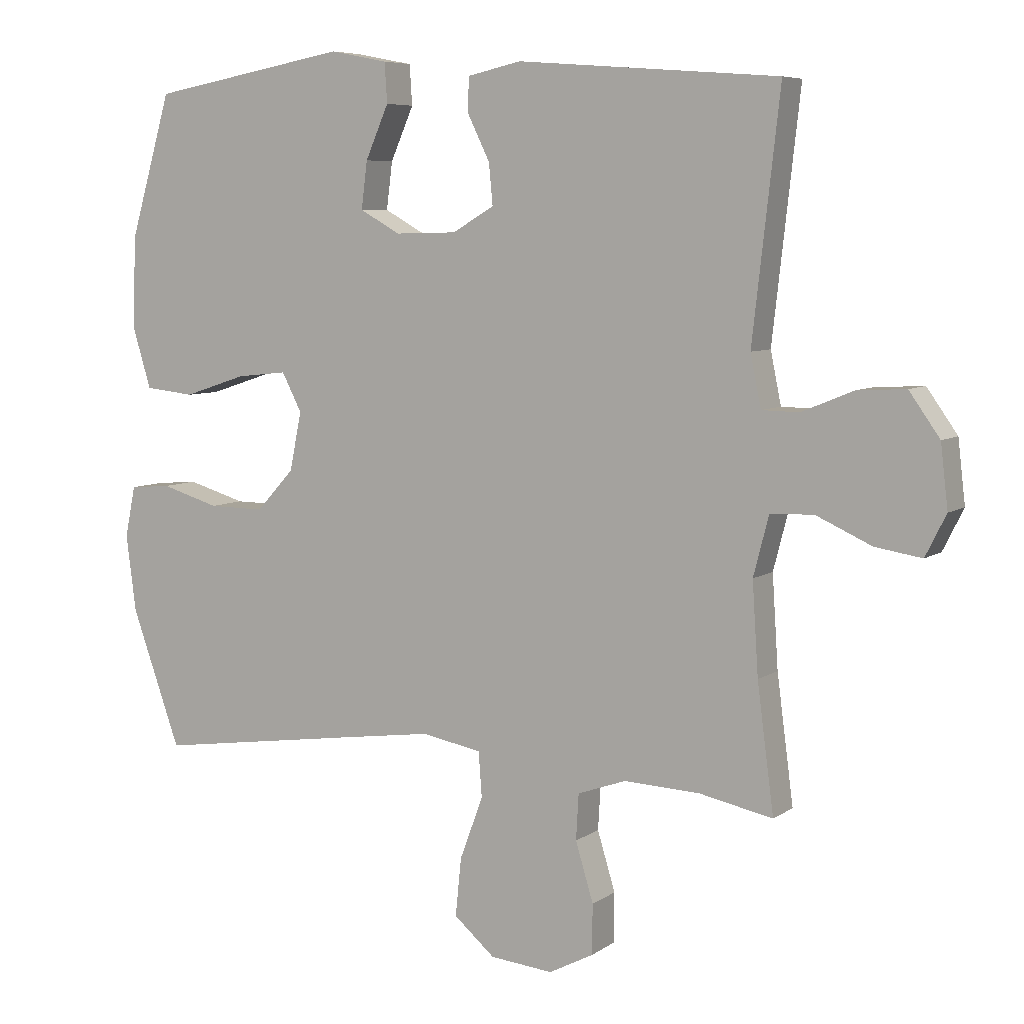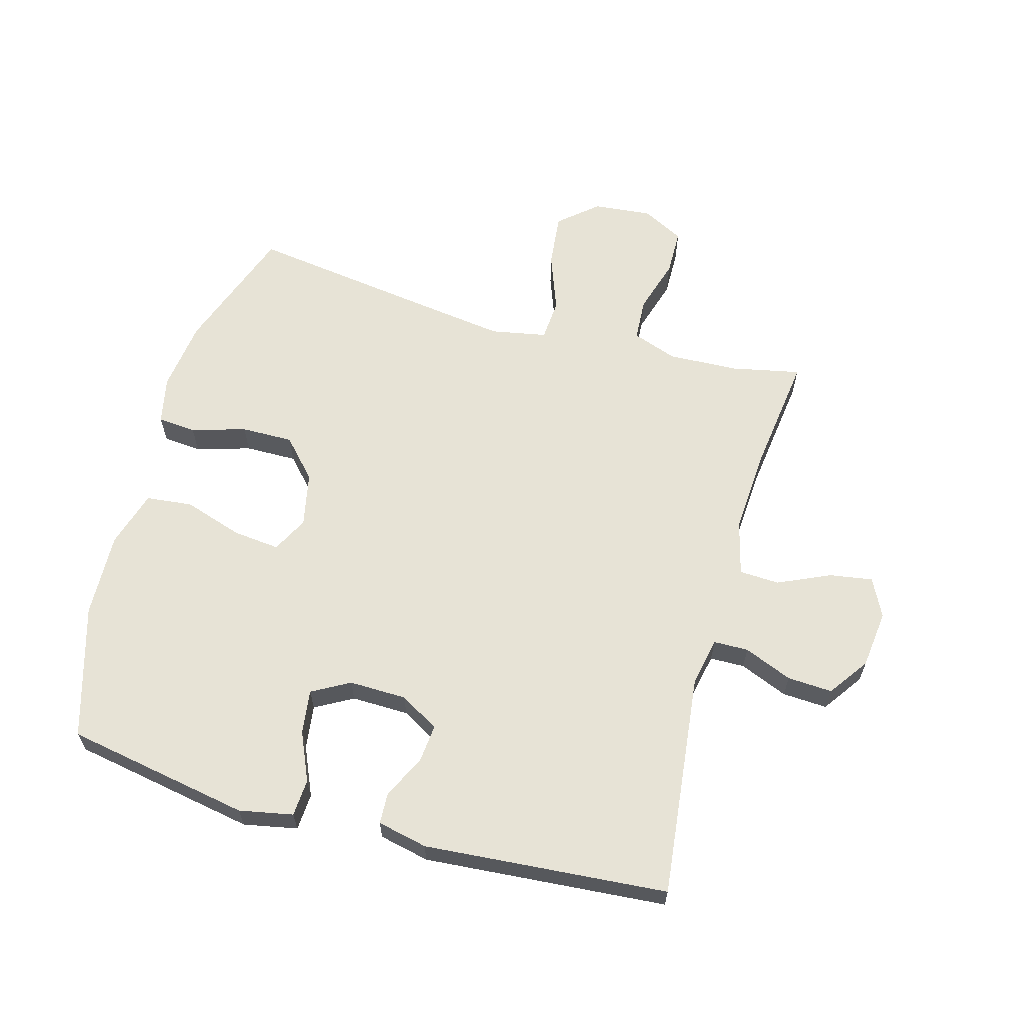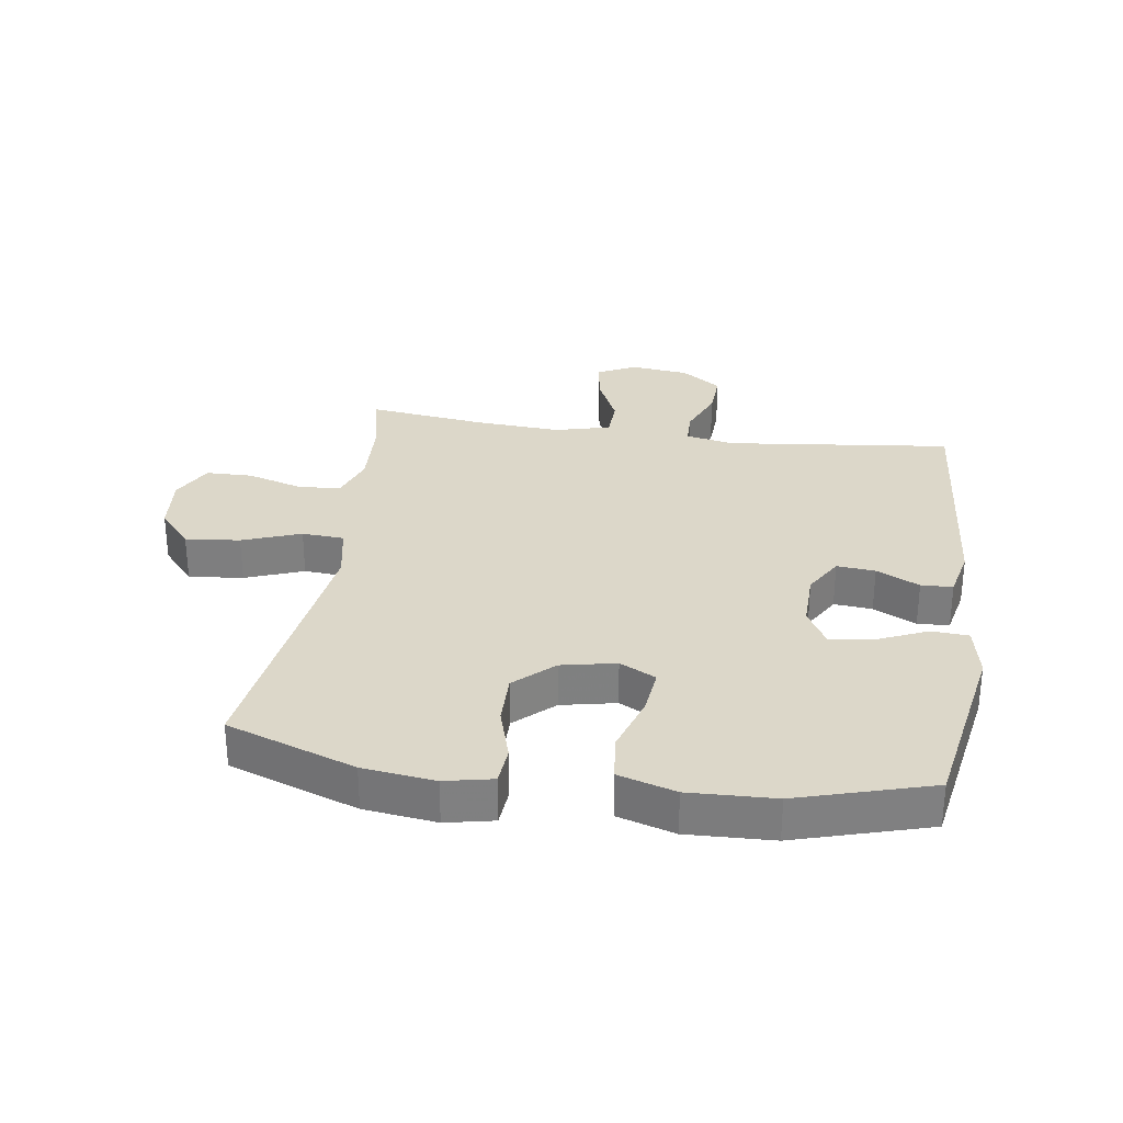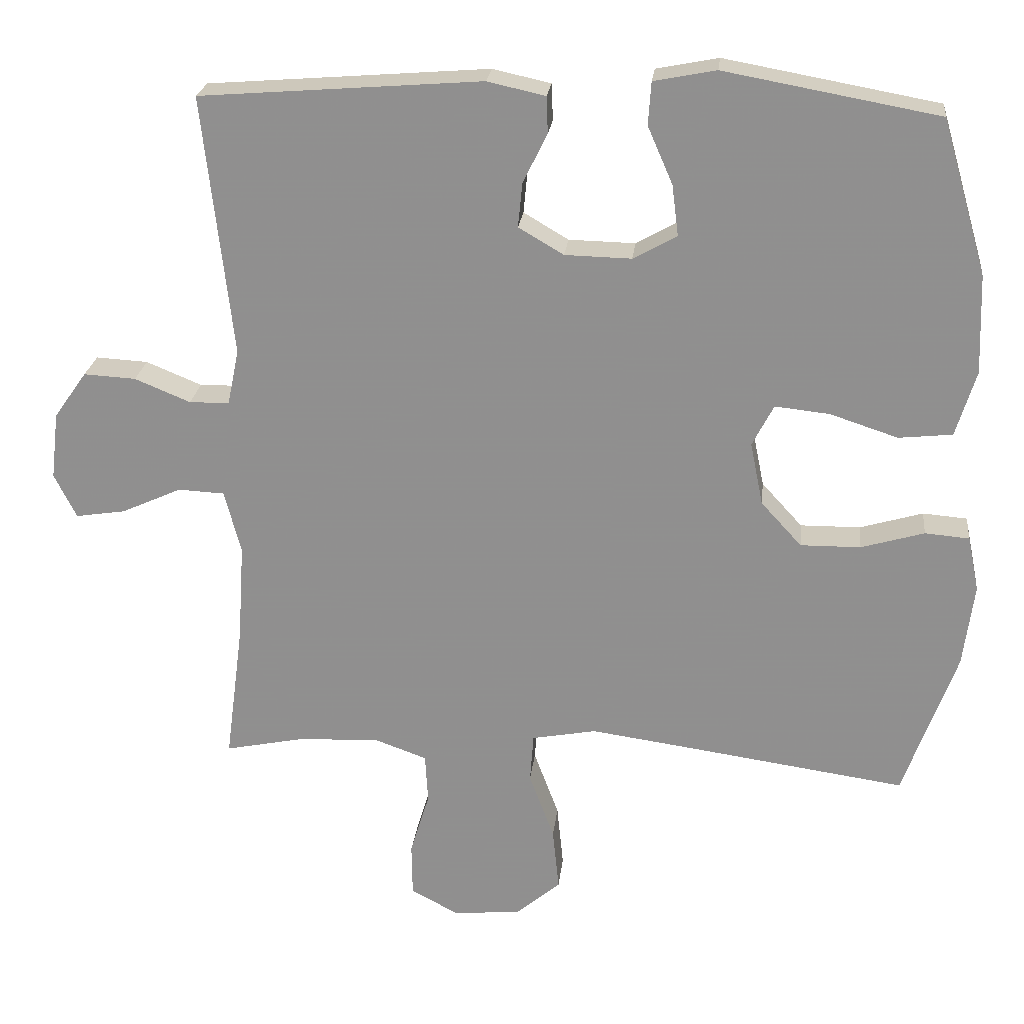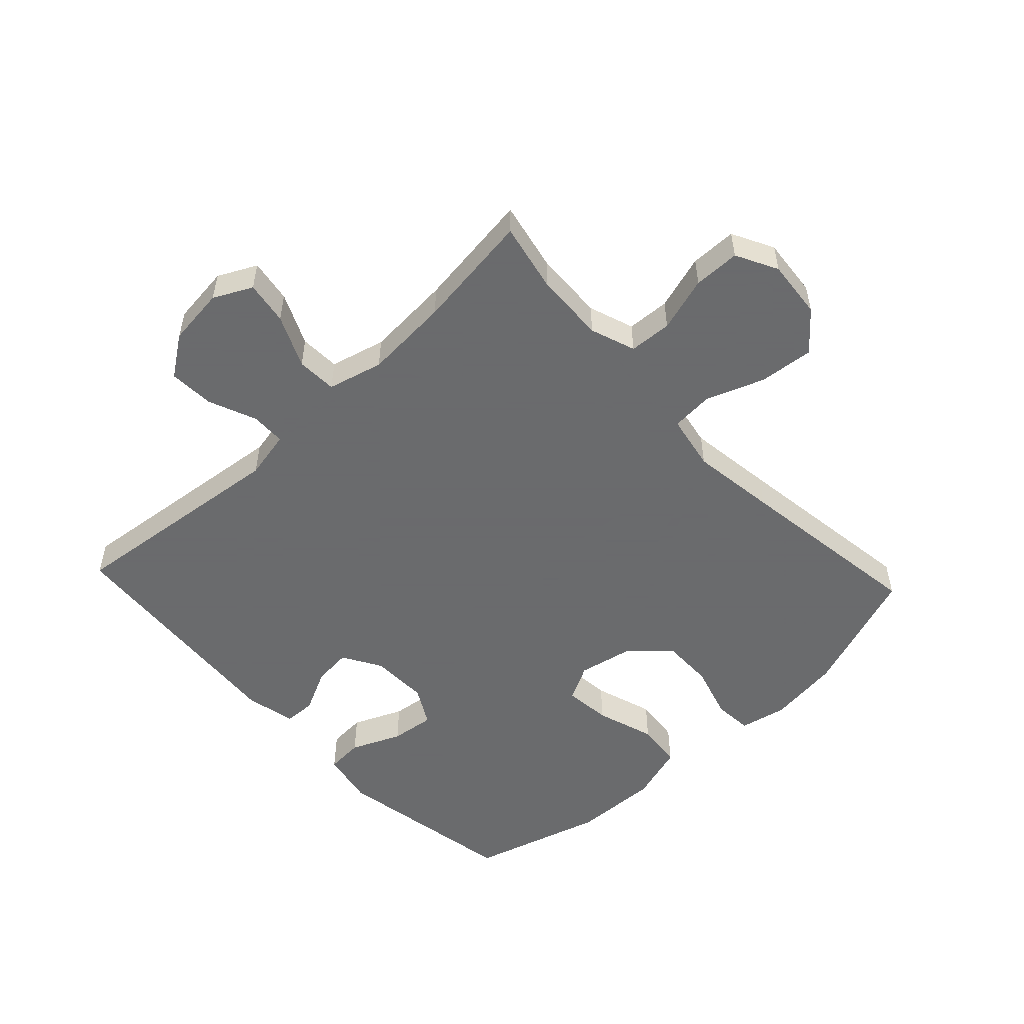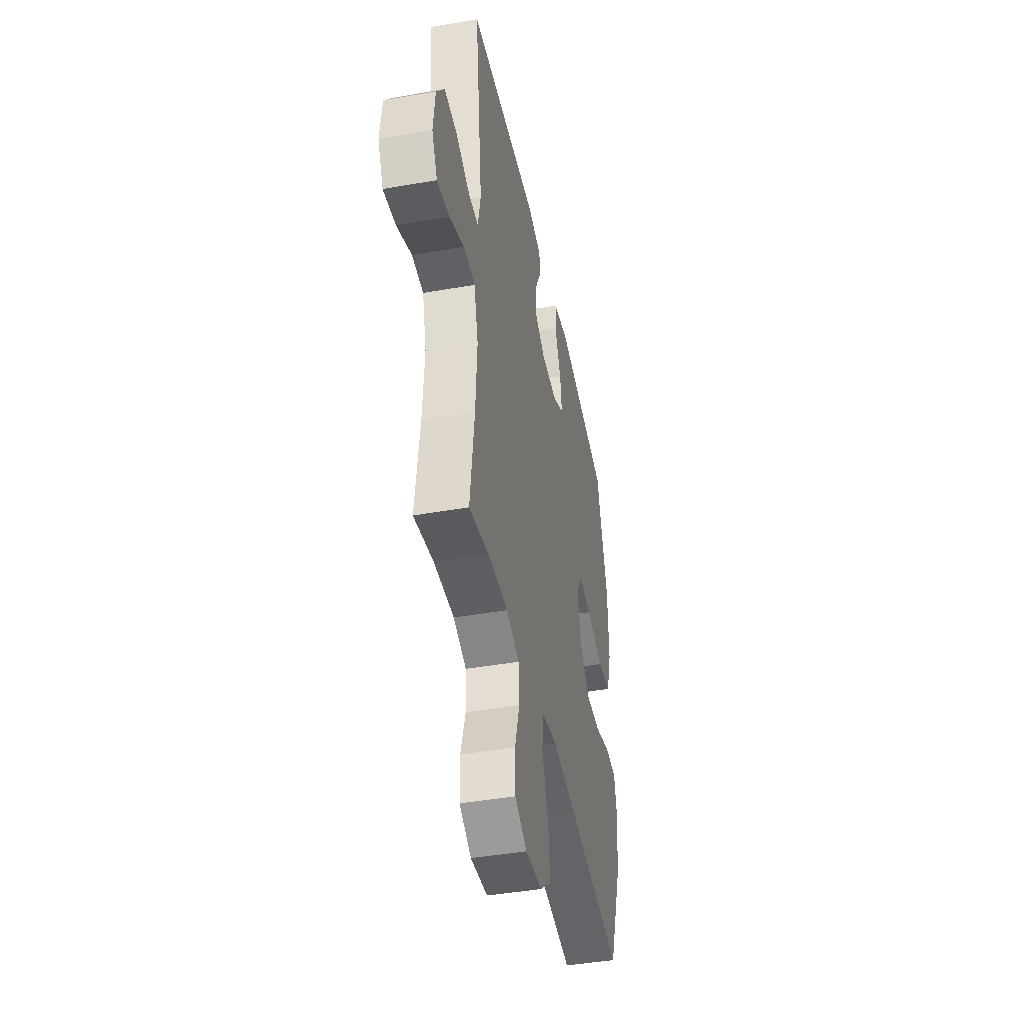
<metadata>
{"format":"obj","ext":"obj","renderer":"f3d","projection":"perspective","resolution":1024,"background":"white","views":[{"elev":6.7,"azim":28.6,"up":"+Z"},{"elev":62.7,"azim":15.5,"up":"+Y"},{"elev":30.3,"azim":-81.8,"up":"+Y"},{"elev":23.5,"azim":-173.6,"up":"+Z"},{"elev":-53.2,"azim":133.1,"up":"+Y"},{"elev":-43.5,"azim":101.7,"up":"+Z"}]}
</metadata>
<code>
v -0.5 0.07 -0.5
v -0.574 0.07 -0.293
v -0.589 0.07 -0.177
v -0.573 0.07 -0.1
v -0.511 0.07 -0.095
v -0.423 0.07 -0.121
v -0.339 0.07 -0.122
v -0.282 0.07 -0.06
v -0.264 0.07 0.028
v -0.294 0.07 0.086
v -0.37 0.07 0.078
v -0.465 0.07 0.047
v -0.54 0.07 0.055
v -0.568 0.07 0.147
v -0.563 0.07 0.285
v -0.5 0.07 0.5
v -0.201 0.07 0.554
v -0.114 0.07 0.537
v -0.11 0.07 0.477
v -0.145 0.07 0.397
v -0.154 0.07 0.326
v -0.093 0.07 0.292
v 0 0.07 0.294
v 0.063 0.07 0.331
v 0.057 0.07 0.393
v 0.023 0.07 0.462
v 0.025 0.07 0.513
v 0.106 0.07 0.531
v 0.5 0.07 0.5
v 0.459 0.07 0.136
v 0.475 0.07 0.058
v 0.531 0.07 0.057
v 0.609 0.07 0.089
v 0.682 0.07 0.093
v 0.728 0.07 0.028
v 0.739 0.07 -0.066
v 0.708 0.07 -0.128
v 0.638 0.07 -0.117
v 0.554 0.07 -0.079
v 0.489 0.07 -0.082
v 0.466 0.07 -0.171
v 0.475 0.07 -0.309
v 0.5 0.07 -0.5
v 0.389 0.07 -0.477
v 0.275 0.07 -0.472
v 0.202 0.07 -0.498
v 0.198 0.07 -0.567
v 0.225 0.07 -0.656
v 0.224 0.07 -0.731
v 0.157 0.07 -0.766
v 0.062 0.07 -0.757
v 0 0.07 -0.704
v 0.009 0.07 -0.616
v 0.044 0.07 -0.522
v 0.039 0.07 -0.454
v -0.051 0.07 -0.437
v -0.189 0.07 -0.456
v -0.5 0 -0.5
v -0.574 0 -0.293
v -0.589 0 -0.177
v -0.573 0 -0.1
v -0.511 0 -0.095
v -0.423 0 -0.121
v -0.339 0 -0.122
v -0.282 0 -0.06
v -0.264 0 0.028
v -0.294 0 0.086
v -0.37 0 0.078
v -0.465 0 0.047
v -0.54 0 0.055
v -0.568 0 0.147
v -0.563 0 0.285
v -0.5 0 0.5
v -0.201 0 0.554
v -0.114 0 0.537
v -0.11 0 0.477
v -0.145 0 0.397
v -0.154 0 0.326
v -0.093 0 0.292
v 0 0 0.294
v 0.063 0 0.331
v 0.057 0 0.393
v 0.023 0 0.462
v 0.025 0 0.513
v 0.106 0 0.531
v 0.5 0 0.5
v 0.459 0 0.136
v 0.475 0 0.058
v 0.531 0 0.057
v 0.609 0 0.089
v 0.682 0 0.093
v 0.728 0 0.028
v 0.739 0 -0.066
v 0.708 0 -0.128
v 0.638 0 -0.117
v 0.554 0 -0.079
v 0.489 0 -0.082
v 0.466 0 -0.171
v 0.475 0 -0.309
v 0.5 0 -0.5
v 0.389 0 -0.477
v 0.275 0 -0.472
v 0.202 0 -0.498
v 0.198 0 -0.567
v 0.225 0 -0.656
v 0.224 0 -0.731
v 0.157 0 -0.766
v 0.062 0 -0.757
v 0 0 -0.704
v 0.009 0 -0.616
v 0.044 0 -0.522
v 0.039 0 -0.454
v -0.051 0 -0.437
v -0.189 0 -0.456
f 51 52 53 54
f 51 54 55
f 50 51 55
f 47 48 49 50
f 46 47 50 55
f 45 46 55
f 44 45 55 56
f 42 43 44
f 41 42 44 56
f 36 37 38 39
f 36 39 40
f 35 36 40
f 32 33 34 35
f 31 32 35 40
f 30 31 40 41
f 28 29 30
f 25 26 27 28
f 24 25 28 30
f 23 24 30 41
f 17 18 19 20
f 17 20 21
f 16 17 21
f 15 16 21 22
f 11 12 13 14
f 10 11 14 15
f 3 4 5 6
f 3 6 7
f 57 1 2 3
f 57 3 7
f 56 57 7 8
f 22 23 41 56
f 22 56 8 9
f 10 15 22
f 9 10 22
f 111 110 109 108
f 112 111 108
f 112 108 107
f 107 106 105 104
f 112 107 104 103
f 112 103 102
f 113 112 102 101
f 101 100 99
f 113 101 99 98
f 96 95 94 93
f 97 96 93
f 97 93 92
f 92 91 90 89
f 97 92 89 88
f 98 97 88 87
f 87 86 85
f 85 84 83 82
f 87 85 82 81
f 98 87 81 80
f 77 76 75 74
f 78 77 74
f 78 74 73
f 79 78 73 72
f 71 70 69 68
f 72 71 68 67
f 63 62 61 60
f 64 63 60
f 60 59 58 114
f 64 60 114
f 65 64 114 113
f 113 98 80 79
f 66 65 113 79
f 79 72 67
f 79 67 66
f 1 58 59 2
f 2 59 60 3
f 3 60 61 4
f 4 61 62 5
f 5 62 63 6
f 6 63 64 7
f 7 64 65 8
f 8 65 66 9
f 9 66 67 10
f 10 67 68 11
f 11 68 69 12
f 12 69 70 13
f 13 70 71 14
f 14 71 72 15
f 15 72 73 16
f 16 73 74 17
f 17 74 75 18
f 18 75 76 19
f 19 76 77 20
f 20 77 78 21
f 21 78 79 22
f 22 79 80 23
f 23 80 81 24
f 24 81 82 25
f 25 82 83 26
f 26 83 84 27
f 27 84 85 28
f 28 85 86 29
f 29 86 87 30
f 30 87 88 31
f 31 88 89 32
f 32 89 90 33
f 33 90 91 34
f 34 91 92 35
f 35 92 93 36
f 36 93 94 37
f 37 94 95 38
f 38 95 96 39
f 39 96 97 40
f 40 97 98 41
f 41 98 99 42
f 42 99 100 43
f 43 100 101 44
f 44 101 102 45
f 45 102 103 46
f 46 103 104 47
f 47 104 105 48
f 48 105 106 49
f 49 106 107 50
f 50 107 108 51
f 51 108 109 52
f 52 109 110 53
f 53 110 111 54
f 54 111 112 55
f 55 112 113 56
f 56 113 114 57
f 57 114 58 1

</code>
